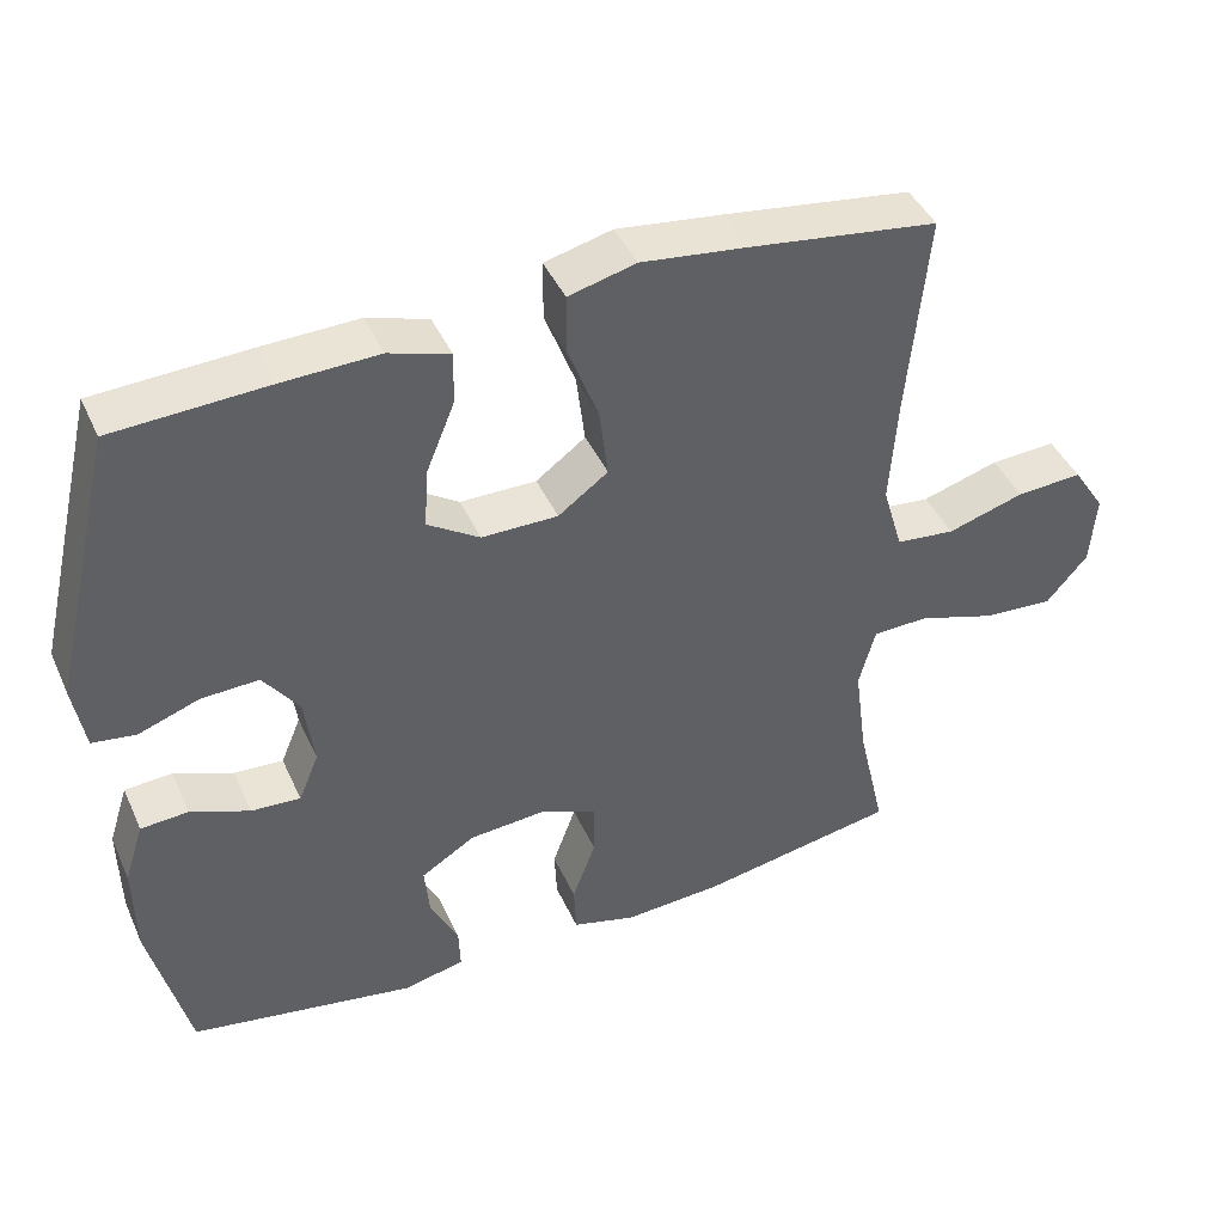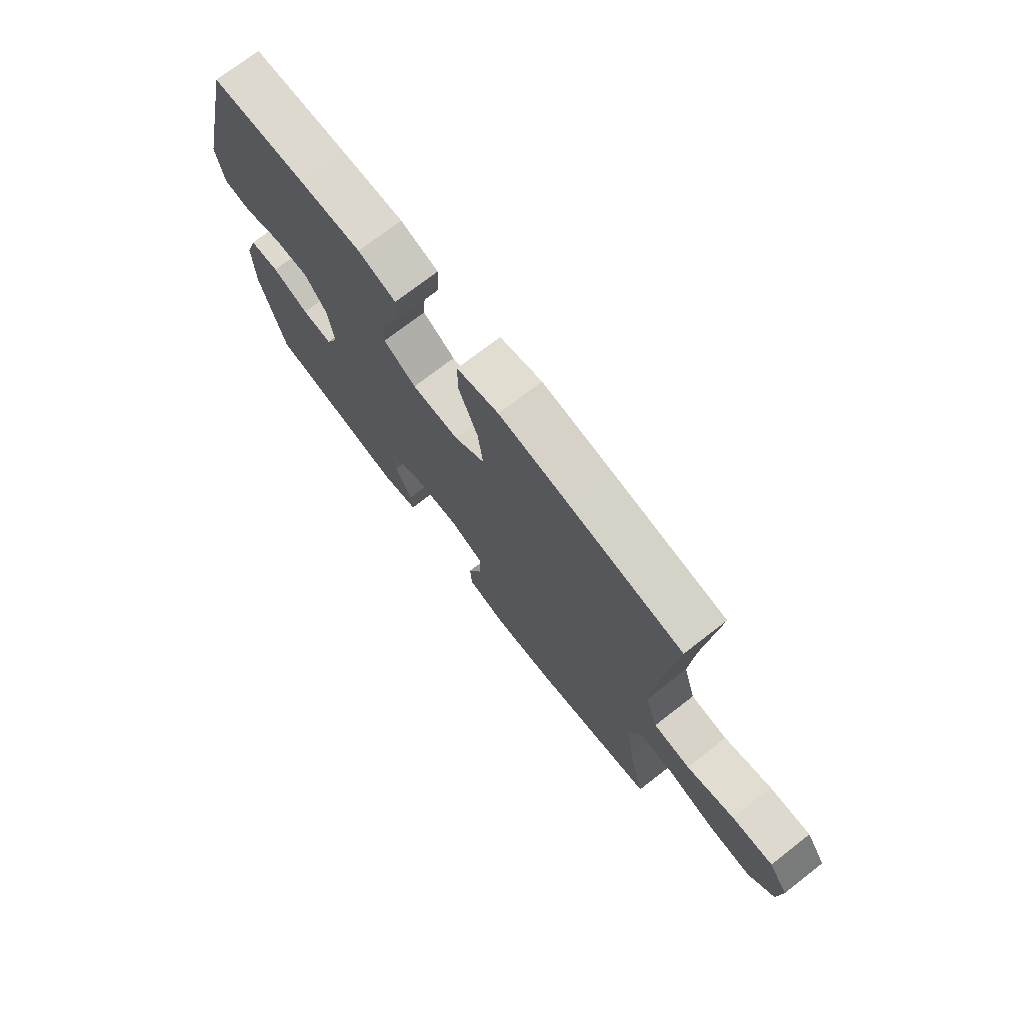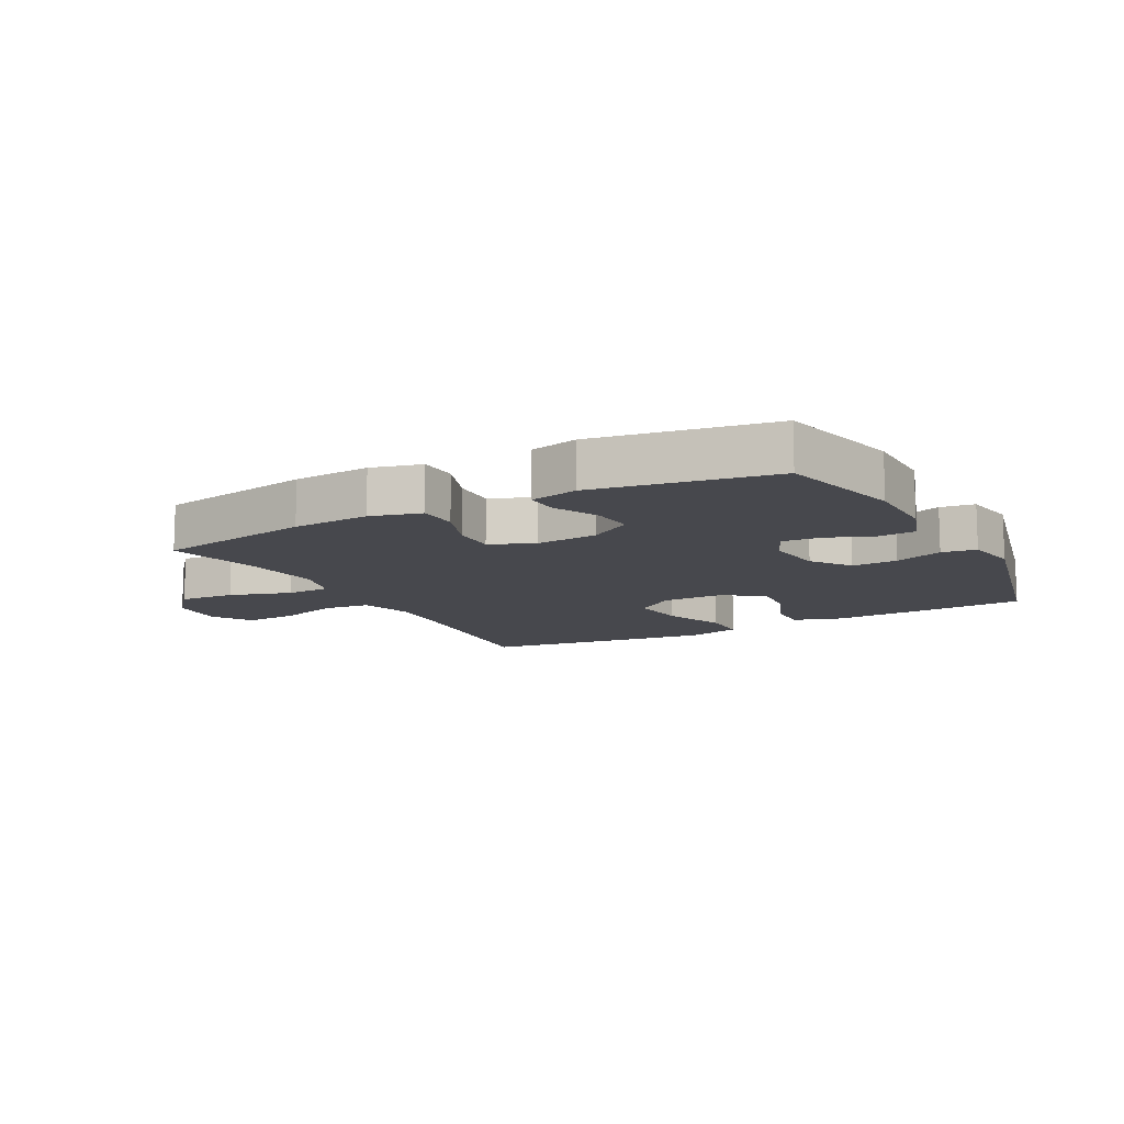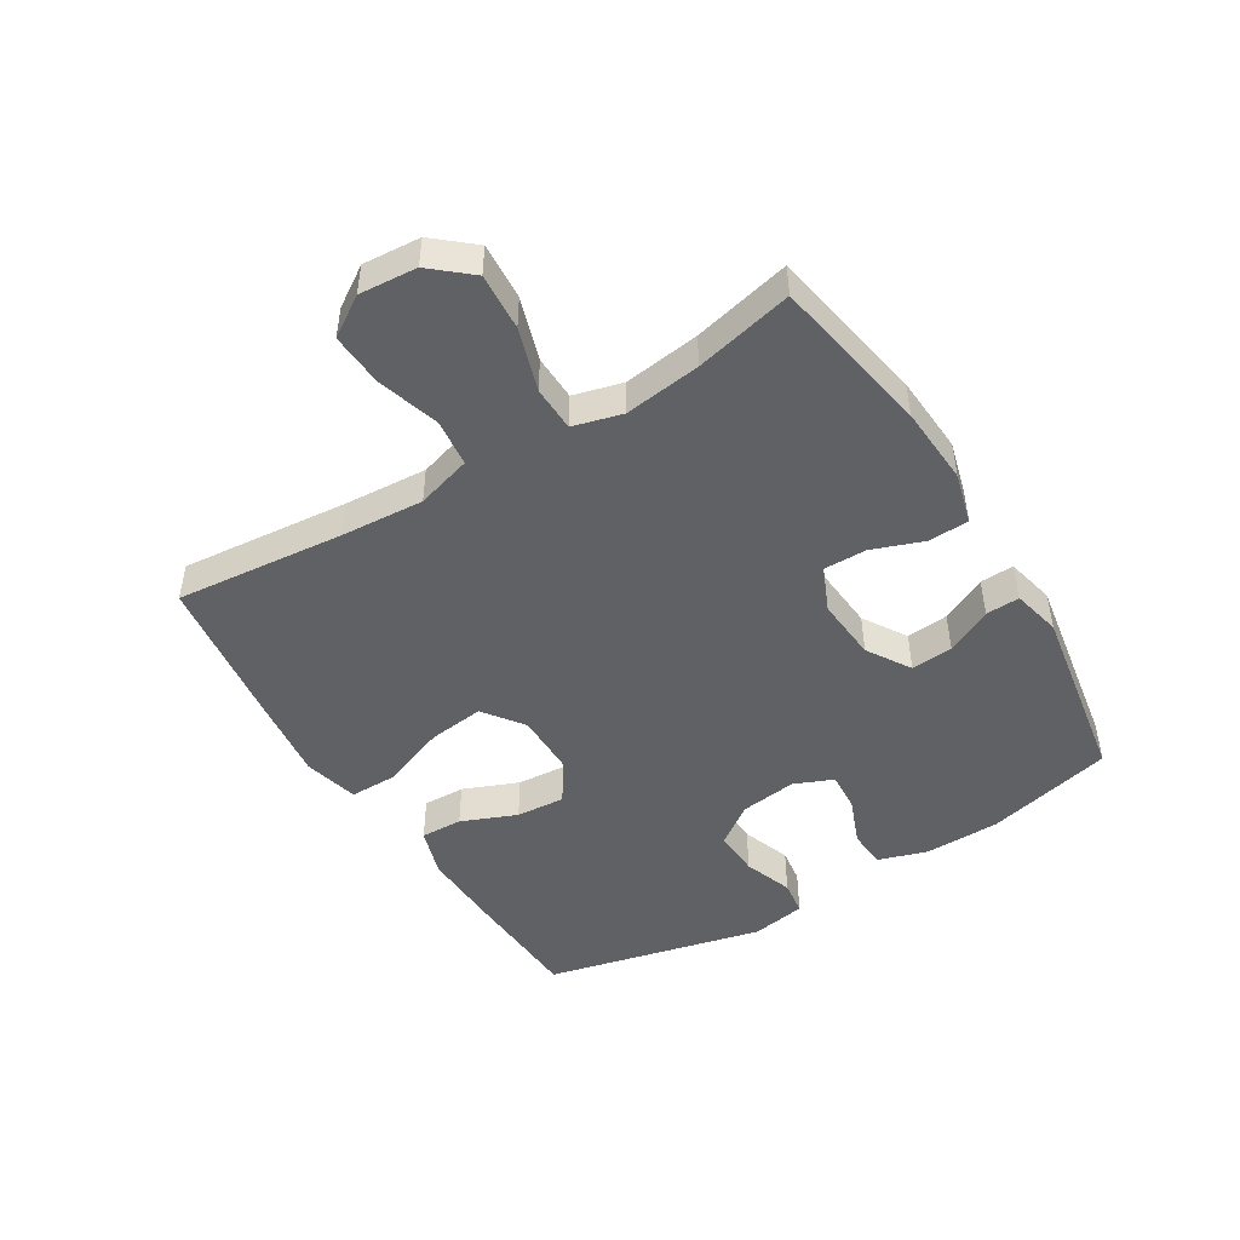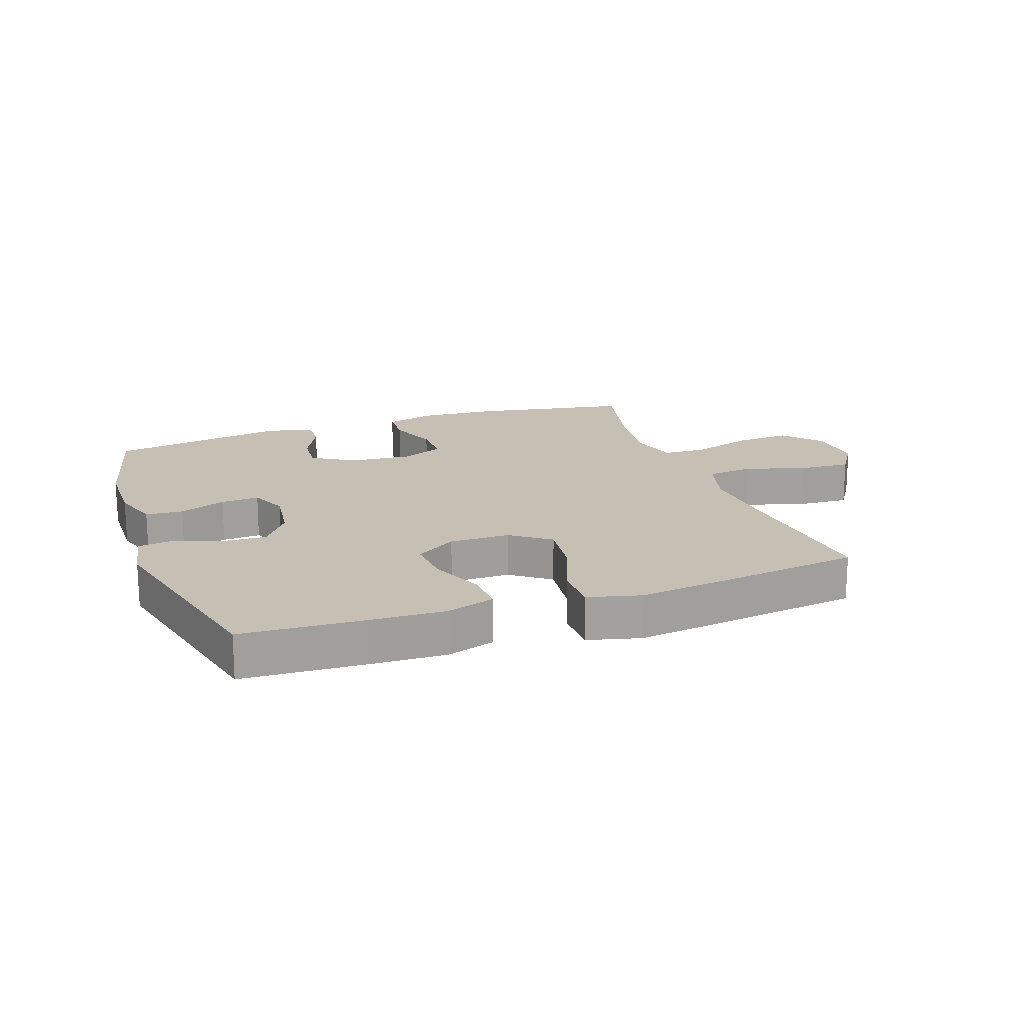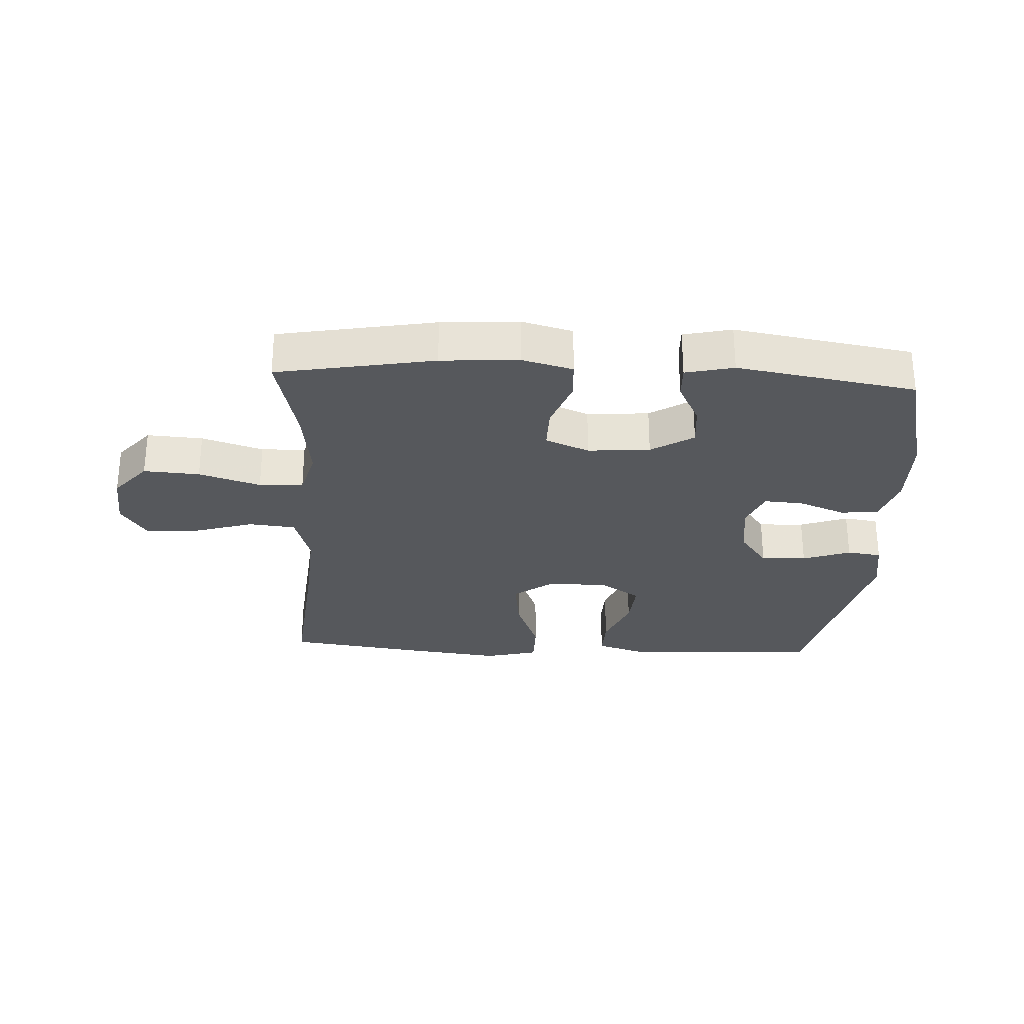
<metadata>
{"format":"obj","ext":"obj","renderer":"f3d","projection":"perspective","resolution":1024,"background":"white","views":[{"elev":42.8,"azim":-23.1,"up":"+Z"},{"elev":73.4,"azim":52.3,"up":"+Z"},{"elev":-11.8,"azim":-151.8,"up":"+Y"},{"elev":-47.6,"azim":121.5,"up":"+Y"},{"elev":18.1,"azim":-19.5,"up":"+Y"},{"elev":-28.3,"azim":177.1,"up":"+Y"}]}
</metadata>
<code>
v -0.5 0.07 0.5
v -0.302 0.07 0.51
v -0.178 0.07 0.514
v -0.1 0.07 0.489
v -0.102 0.07 0.422
v -0.138 0.07 0.334
v -0.144 0.07 0.256
v -0.077 0.07 0.213
v 0.021 0.07 0.213
v 0.085 0.07 0.26
v 0.074 0.07 0.35
v 0.035 0.07 0.452
v 0.035 0.07 0.528
v 0.122 0.07 0.55
v 0.259 0.07 0.533
v 0.5 0.07 0.5
v 0.474 0.07 0.231
v 0.465 0.07 0.098
v 0.491 0.07 0.01
v 0.567 0.07 0.002
v 0.666 0.07 0.032
v 0.751 0.07 0.037
v 0.792 0.07 -0.026
v 0.785 0.07 -0.118
v 0.732 0.07 -0.18
v 0.641 0.07 -0.174
v 0.541 0.07 -0.142
v 0.469 0.07 -0.144
v 0.448 0.07 -0.222
v 0.464 0.07 -0.344
v 0.5 0.07 -0.5
v 0.245 0.07 -0.546
v 0.119 0.07 -0.554
v 0.037 0.07 -0.532
v 0.034 0.07 -0.468
v 0.064 0.07 -0.386
v 0.065 0.07 -0.316
v -0.006 0.07 -0.286
v -0.107 0.07 -0.294
v -0.176 0.07 -0.337
v -0.17 0.07 -0.404
v -0.134 0.07 -0.477
v -0.132 0.07 -0.531
v -0.21 0.07 -0.549
v -0.5 0.07 -0.5
v -0.55 0.07 -0.297
v -0.552 0.07 -0.176
v -0.527 0.07 -0.098
v -0.466 0.07 -0.094
v -0.39 0.07 -0.124
v -0.327 0.07 -0.128
v -0.301 0.07 -0.066
v -0.313 0.07 0.025
v -0.359 0.07 0.088
v -0.433 0.07 0.085
v -0.511 0.07 0.057
v -0.567 0.07 0.065
v -0.582 0.07 0.152
v -0.5 0 0.5
v -0.302 0 0.51
v -0.178 0 0.514
v -0.1 0 0.489
v -0.102 0 0.422
v -0.138 0 0.334
v -0.144 0 0.256
v -0.077 0 0.213
v 0.021 0 0.213
v 0.085 0 0.26
v 0.074 0 0.35
v 0.035 0 0.452
v 0.035 0 0.528
v 0.122 0 0.55
v 0.259 0 0.533
v 0.5 0 0.5
v 0.474 0 0.231
v 0.465 0 0.098
v 0.491 0 0.01
v 0.567 0 0.002
v 0.666 0 0.032
v 0.751 0 0.037
v 0.792 0 -0.026
v 0.785 0 -0.118
v 0.732 0 -0.18
v 0.641 0 -0.174
v 0.541 0 -0.142
v 0.469 0 -0.144
v 0.448 0 -0.222
v 0.464 0 -0.344
v 0.5 0 -0.5
v 0.245 0 -0.546
v 0.119 0 -0.554
v 0.037 0 -0.532
v 0.034 0 -0.468
v 0.064 0 -0.386
v 0.065 0 -0.316
v -0.006 0 -0.286
v -0.107 0 -0.294
v -0.176 0 -0.337
v -0.17 0 -0.404
v -0.134 0 -0.477
v -0.132 0 -0.531
v -0.21 0 -0.549
v -0.5 0 -0.5
v -0.55 0 -0.297
v -0.552 0 -0.176
v -0.527 0 -0.098
v -0.466 0 -0.094
v -0.39 0 -0.124
v -0.327 0 -0.128
v -0.301 0 -0.066
v -0.313 0 0.025
v -0.359 0 0.088
v -0.433 0 0.085
v -0.511 0 0.057
v -0.567 0 0.065
v -0.582 0 0.152
f 4 5 6
f 3 4 6
f 2 3 6
f 1 2 6
f 58 1 6
f 57 58 6
f 56 57 6
f 55 56 6
f 54 55 6 7
f 53 54 7 8
f 52 53 8 9
f 51 52 9 10
f 48 49 50
f 47 48 50
f 46 47 50
f 45 46 50
f 44 45 50
f 43 44 50
f 42 43 50
f 41 42 50
f 40 41 50 51
f 39 40 51 10
f 34 35 36
f 33 34 36
f 32 33 36
f 31 32 36
f 30 31 36
f 29 30 36 37
f 28 29 37 38
f 25 26 27
f 24 25 27
f 23 24 27
f 22 23 27
f 21 22 27
f 20 21 27
f 19 20 27 28
f 38 39 10
f 28 38 10
f 19 28 10
f 18 19 10
f 15 16 17
f 14 15 17
f 13 14 17
f 12 13 17
f 11 12 17
f 10 11 17 18
f 64 63 62
f 64 62 61
f 64 61 60
f 64 60 59
f 64 59 116
f 64 116 115
f 64 115 114
f 64 114 113
f 65 64 113 112
f 66 65 112 111
f 67 66 111 110
f 68 67 110 109
f 108 107 106
f 108 106 105
f 108 105 104
f 108 104 103
f 108 103 102
f 108 102 101
f 108 101 100
f 108 100 99
f 109 108 99 98
f 68 109 98 97
f 94 93 92
f 94 92 91
f 94 91 90
f 94 90 89
f 94 89 88
f 95 94 88 87
f 96 95 87 86
f 85 84 83
f 85 83 82
f 85 82 81
f 85 81 80
f 85 80 79
f 85 79 78
f 86 85 78 77
f 68 97 96
f 68 96 86
f 68 86 77
f 68 77 76
f 75 74 73
f 75 73 72
f 75 72 71
f 75 71 70
f 75 70 69
f 76 75 69 68
f 1 59 60 2
f 2 60 61 3
f 3 61 62 4
f 4 62 63 5
f 5 63 64 6
f 6 64 65 7
f 7 65 66 8
f 8 66 67 9
f 9 67 68 10
f 10 68 69 11
f 11 69 70 12
f 12 70 71 13
f 13 71 72 14
f 14 72 73 15
f 15 73 74 16
f 16 74 75 17
f 17 75 76 18
f 18 76 77 19
f 19 77 78 20
f 20 78 79 21
f 21 79 80 22
f 22 80 81 23
f 23 81 82 24
f 24 82 83 25
f 25 83 84 26
f 26 84 85 27
f 27 85 86 28
f 28 86 87 29
f 29 87 88 30
f 30 88 89 31
f 31 89 90 32
f 32 90 91 33
f 33 91 92 34
f 34 92 93 35
f 35 93 94 36
f 36 94 95 37
f 37 95 96 38
f 38 96 97 39
f 39 97 98 40
f 40 98 99 41
f 41 99 100 42
f 42 100 101 43
f 43 101 102 44
f 44 102 103 45
f 45 103 104 46
f 46 104 105 47
f 47 105 106 48
f 48 106 107 49
f 49 107 108 50
f 50 108 109 51
f 51 109 110 52
f 52 110 111 53
f 53 111 112 54
f 54 112 113 55
f 55 113 114 56
f 56 114 115 57
f 57 115 116 58
f 58 116 59 1

</code>
